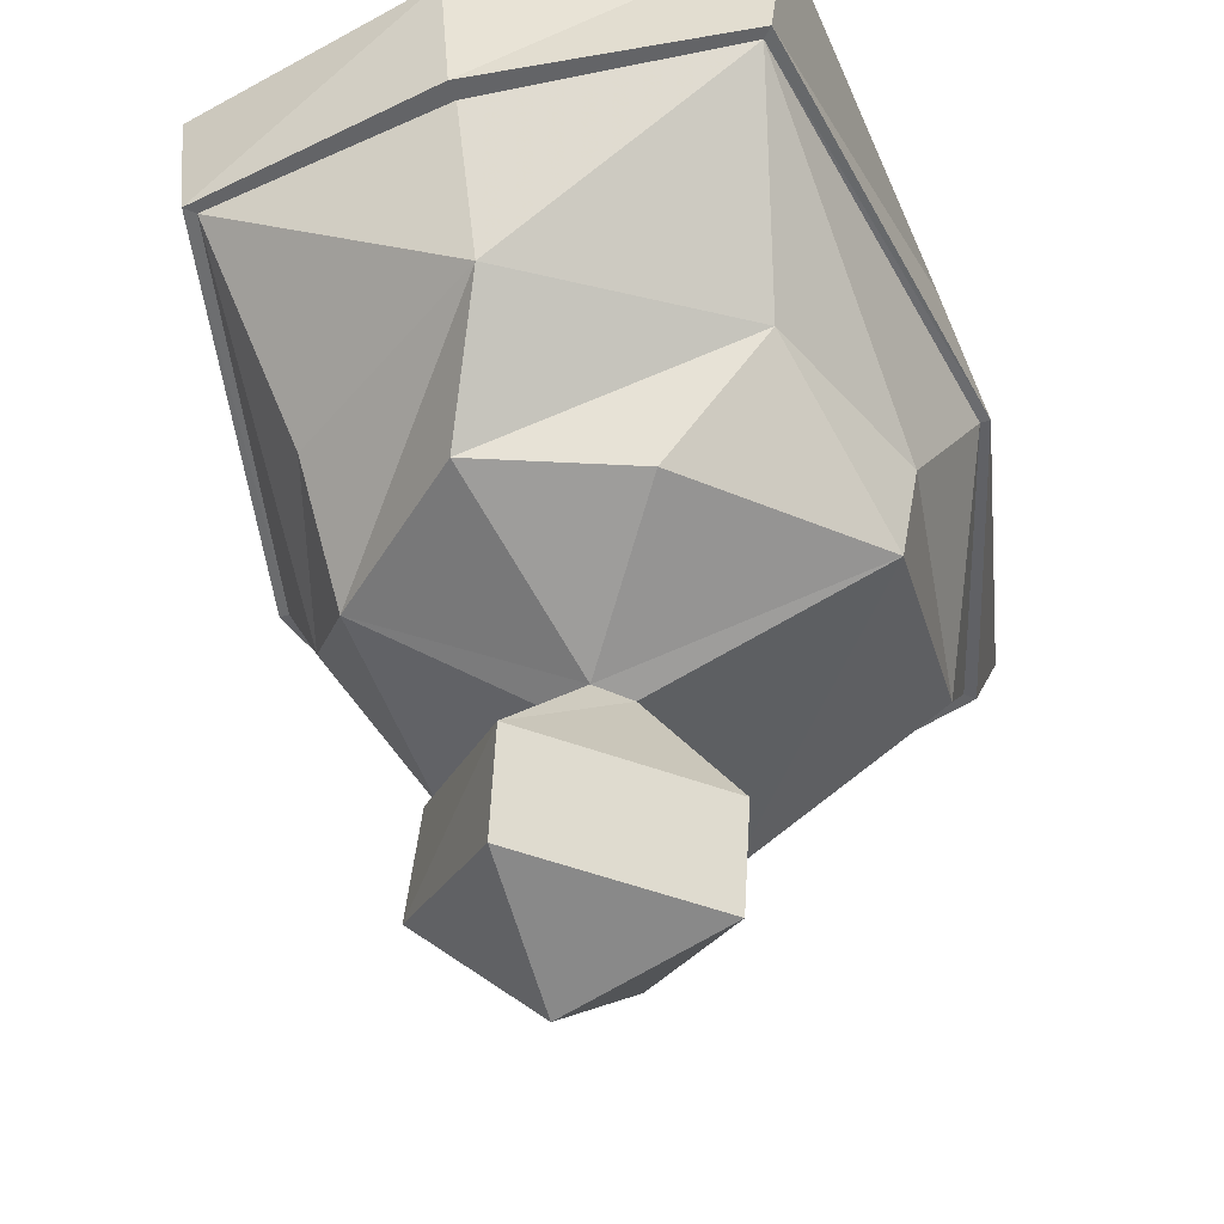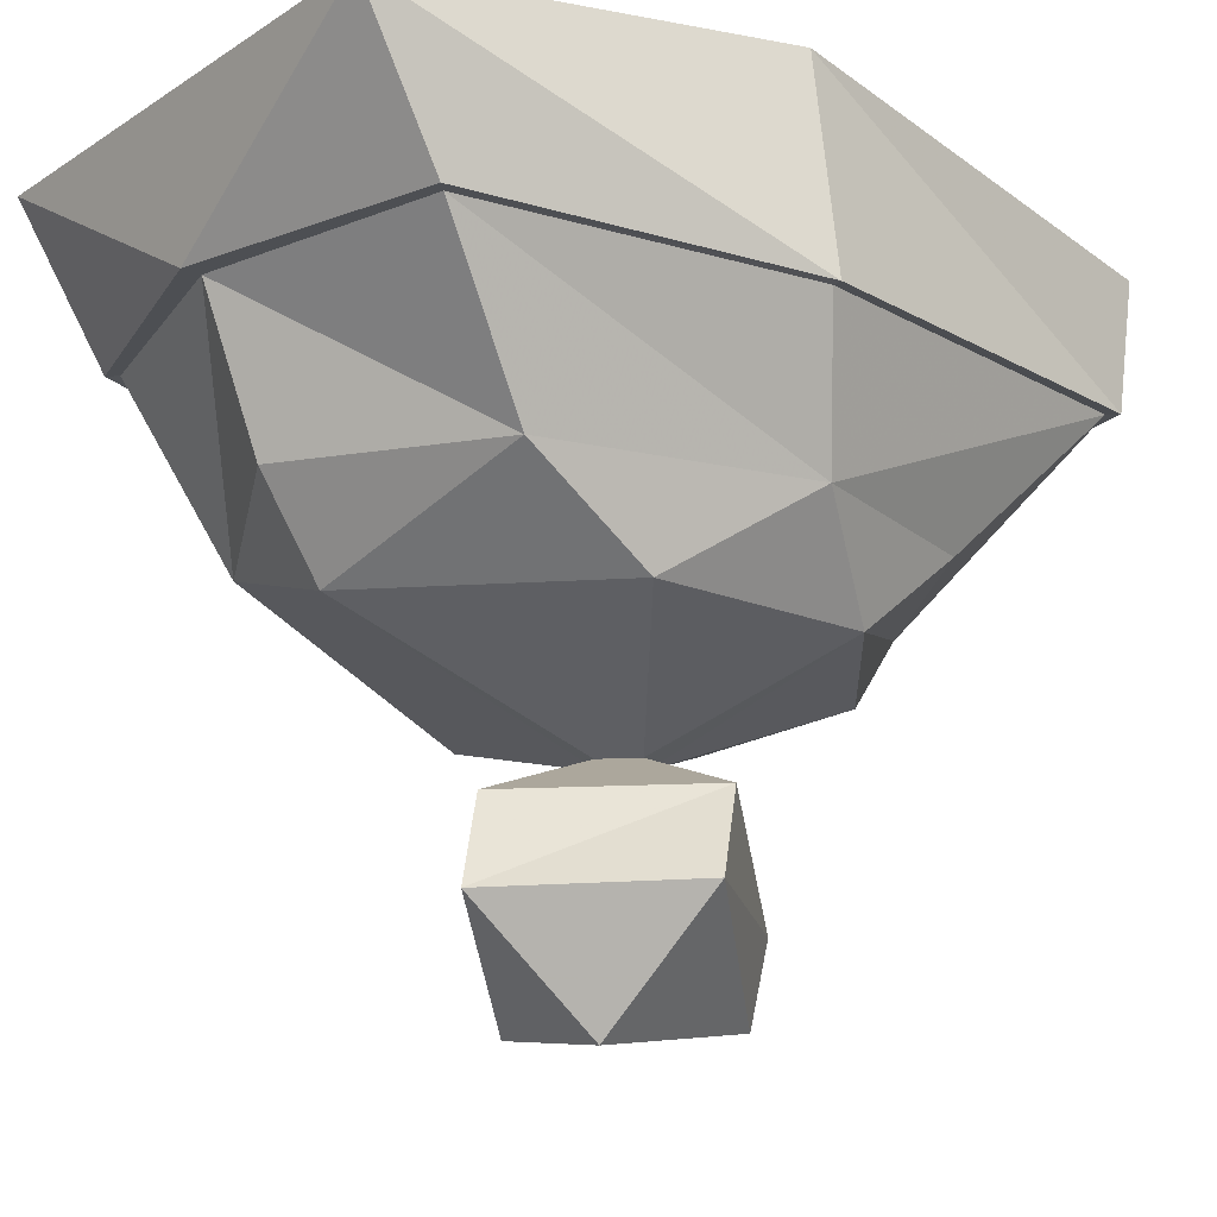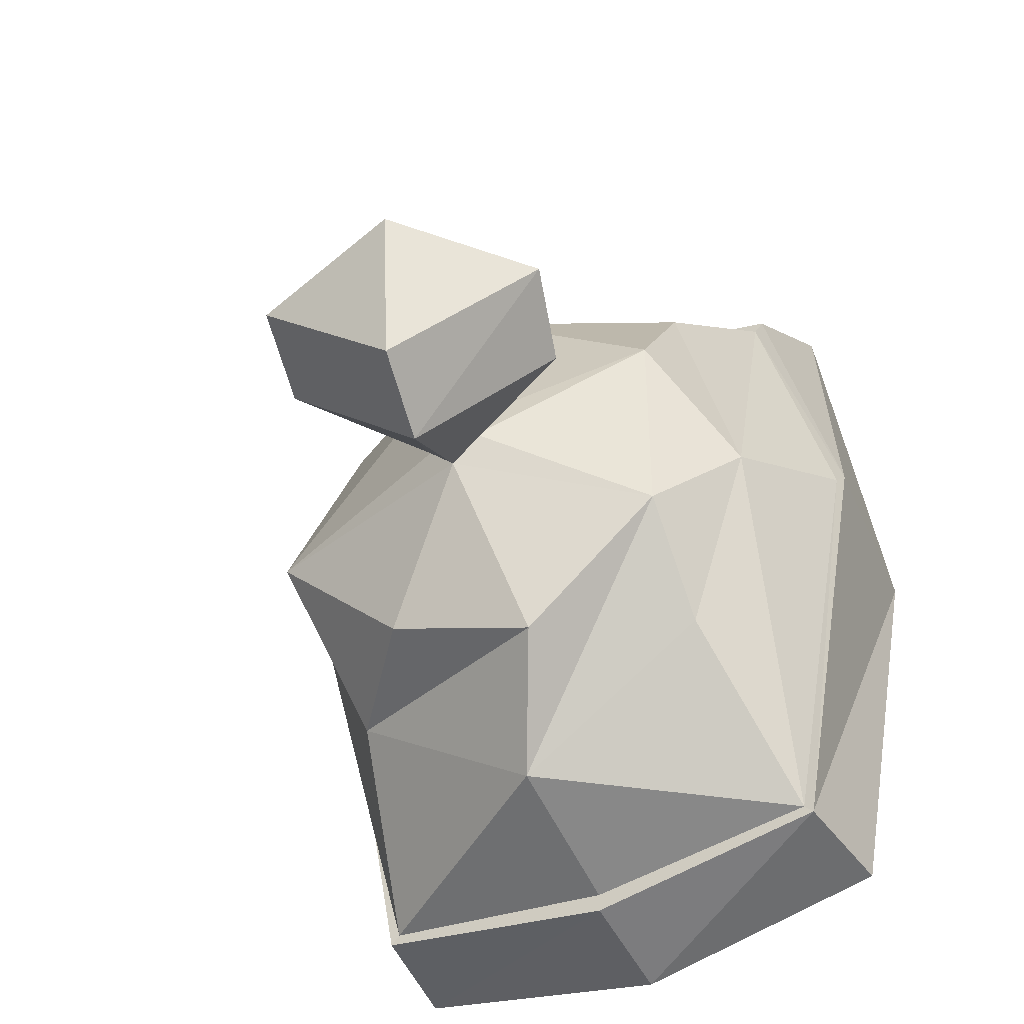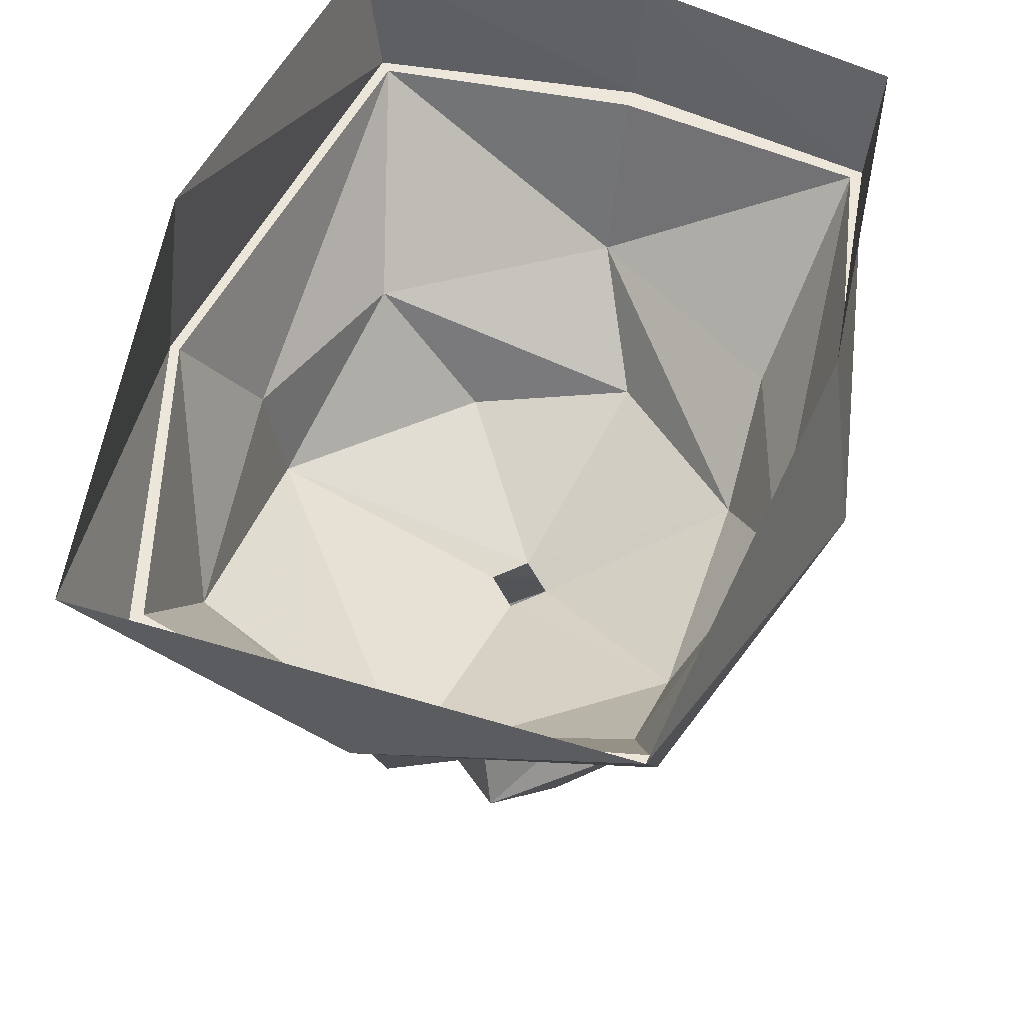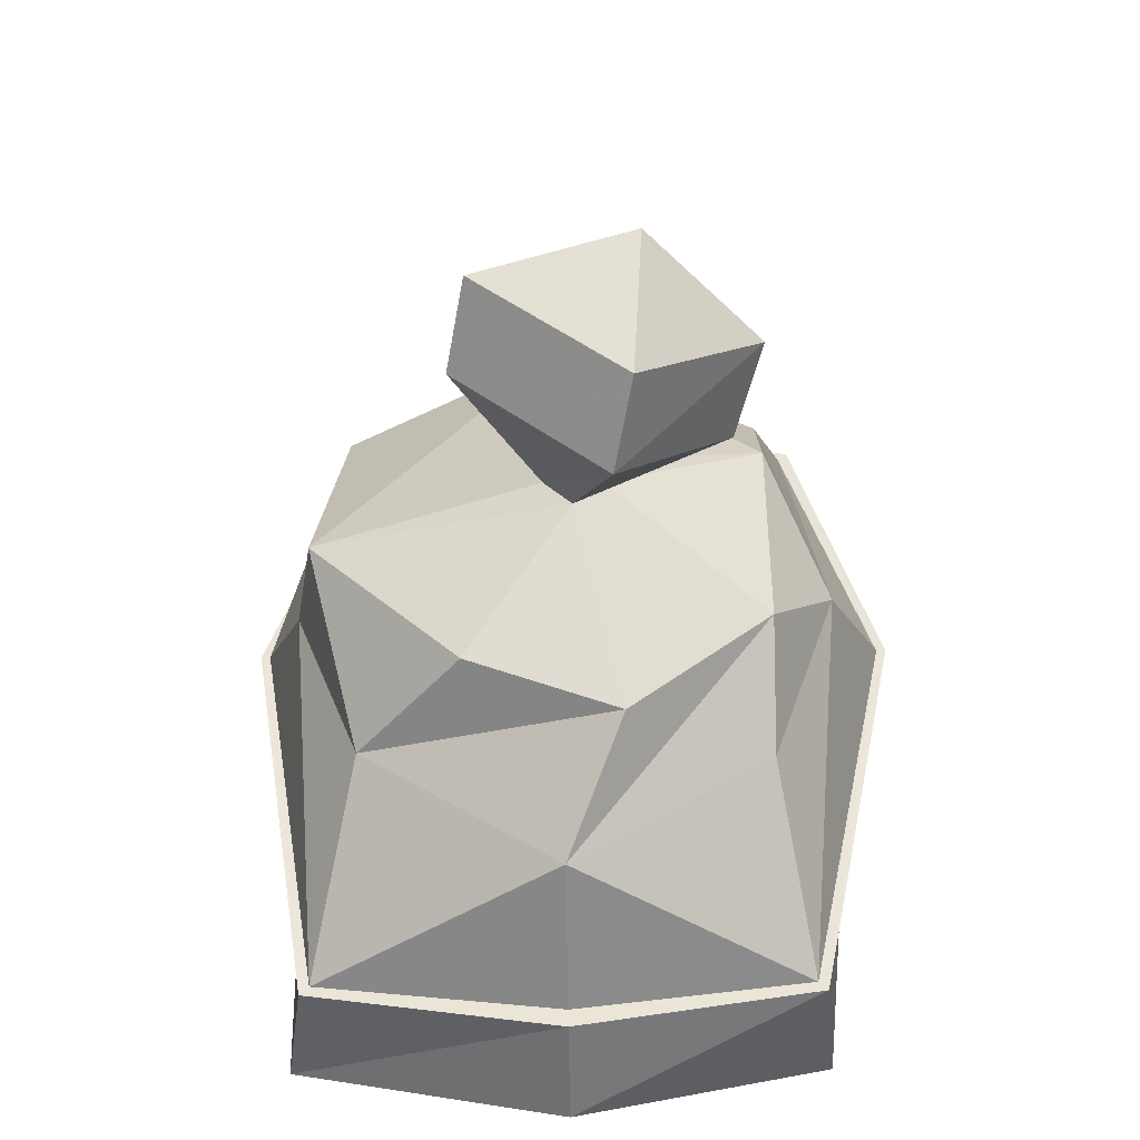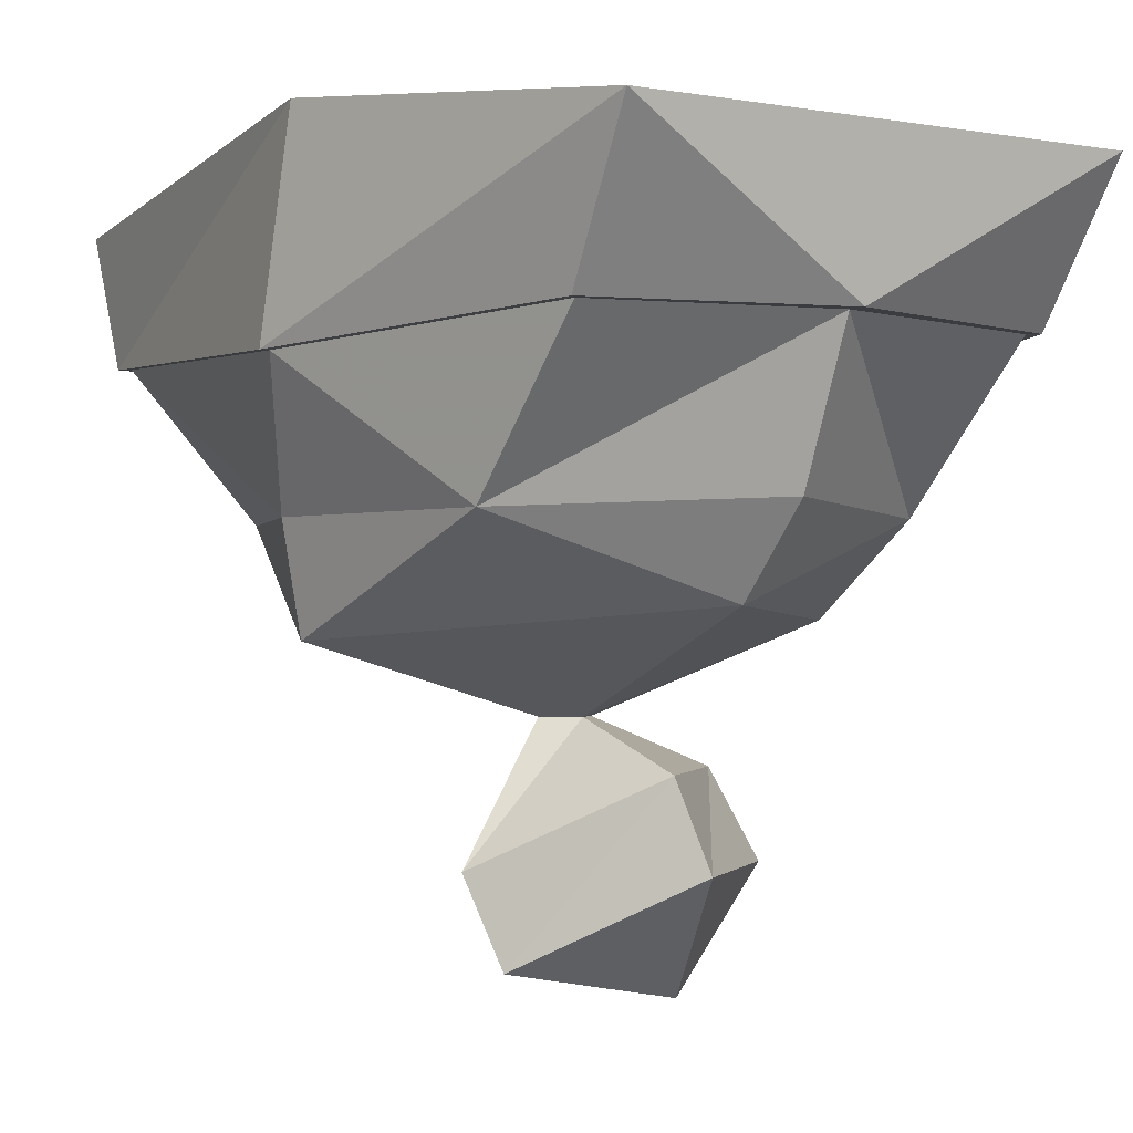
<metadata>
{"format":"obj","ext":"obj","renderer":"f3d","projection":"perspective","resolution":1024,"background":"white","views":[{"elev":-51.2,"azim":-160.8,"up":"+Y"},{"elev":-17.9,"azim":51.0,"up":"+Y"},{"elev":-42.5,"azim":30.0,"up":"+Z"},{"elev":52.9,"azim":18.2,"up":"+Y"},{"elev":-42.9,"azim":1.0,"up":"+Z"},{"elev":-1.6,"azim":-34.0,"up":"+Y"}]}
</metadata>
<code>
v -0.007812 -0.3906 -0.3516
v 0.1875 -0.3906 -0.3281
v -0.007812 -0.5156 -0.3047
v -0.2109 -0.3906 -0.3281
v -0.2188 -0.3906 -0.3359
v -0.007812 -0.3906 -0.3672
v 0.1953 -0.3906 -0.3359
v 0.2578 -0.4062 0
v 0.2109 -0.5156 -0.03906
v 0.1562 -0.5156 -0.2031
v 0.1562 -0.5859 -0.1172
v 0.03906 -0.5938 -0.2188
v -0.1719 -0.5156 -0.1953
v -0.2266 -0.5156 -0.05469
v -0.2656 -0.4062 0
v -0.2734 -0.4062 0
v -0.25 -0.2344 0
v -0.2344 -0.2891 -0.3438
v -0.007812 -0.2969 -0.3906
v 0.2031 -0.2891 -0.3438
v 0.2422 -0.2344 0
v 0.2656 -0.4062 0
v 0.1875 -0.3906 0.25
v 0.1562 -0.5156 0.1641
v 0.1562 -0.5859 0.0625
v -0.007812 -0.5078 0.25
v -0.007812 -0.3906 0.2969
v -0.1953 -0.5156 0.1484
v -0.01562 -0.5781 0.1953
v 0 -0.6562 -0.01562
v 0.02344 -0.6562 -0.03906
v 0 -0.6562 -0.0625
v -0.08594 -0.6094 -0.1797
v -0.2109 -0.6016 -0.05469
v -0.1875 -0.3906 0.25
v -0.1953 -0.3906 0.2578
v -0.2031 -0.2734 0.3281
v 0.1953 -0.3906 0.2578
v -0.007812 -0.3906 0.3125
v -0.02344 -0.6562 -0.03906
v -0.09375 -0.7656 -0.03125
v 0.007812 -0.6953 0.08594
v 0.125 -0.6953 -0.03125
v 0.03125 -0.7656 -0.1406
v 0.2031 -0.2734 0.3281
v 0.04688 -0.8359 -0.1094
v -0.07812 -0.8359 0
v 0.02344 -0.7656 0.1094
v 0.1484 -0.7656 0
v 0.05469 -0.8594 0.02344
f 1 2 3
f 1 3 4
f 2 8 9
f 2 9 10
f 2 10 3
f 3 10 11
f 3 11 12
f 3 12 13
f 3 13 4
f 4 13 14
f 4 14 15
f 8 23 9
f 9 23 24
f 9 24 25
f 9 25 11
f 9 11 10
f 26 24 27
f 26 27 28
f 26 28 29
f 26 29 24
f 24 29 25
f 25 29 30
f 25 30 31
f 25 31 11
f 11 31 32
f 11 32 12
f 12 32 33
f 12 33 13
f 13 33 34
f 13 34 14
f 14 34 28
f 14 28 15
f 15 28 35
f 23 27 24
f 27 35 28
f 29 28 34
f 29 34 40
f 29 40 30
f 32 40 34
f 32 34 33
f 1 4 5
f 1 5 6
f 1 6 2
f 2 6 7
f 2 7 8
f 4 15 16
f 4 16 5
f 5 16 17
f 5 17 18
f 5 18 6
f 6 18 19
f 6 19 7
f 7 19 20
f 7 20 21
f 7 21 22
f 7 22 8
f 8 22 23
f 15 35 36
f 15 36 16
f 16 36 37
f 16 37 17
f 27 23 38
f 27 38 39
f 27 39 35
f 30 40 41
f 30 41 42
f 30 42 31
f 31 42 43
f 31 43 32
f 32 43 44
f 32 44 40
f 45 22 21
f 22 45 38
f 22 38 23
f 39 38 45
f 39 45 37
f 39 37 36
f 39 36 35
f 40 44 41
f 41 44 46
f 41 46 47
f 41 47 42
f 42 47 48
f 42 48 43
f 43 48 49
f 43 49 44
f 44 49 46
f 46 49 50
f 46 50 47
f 47 50 48
f 48 50 49

</code>
